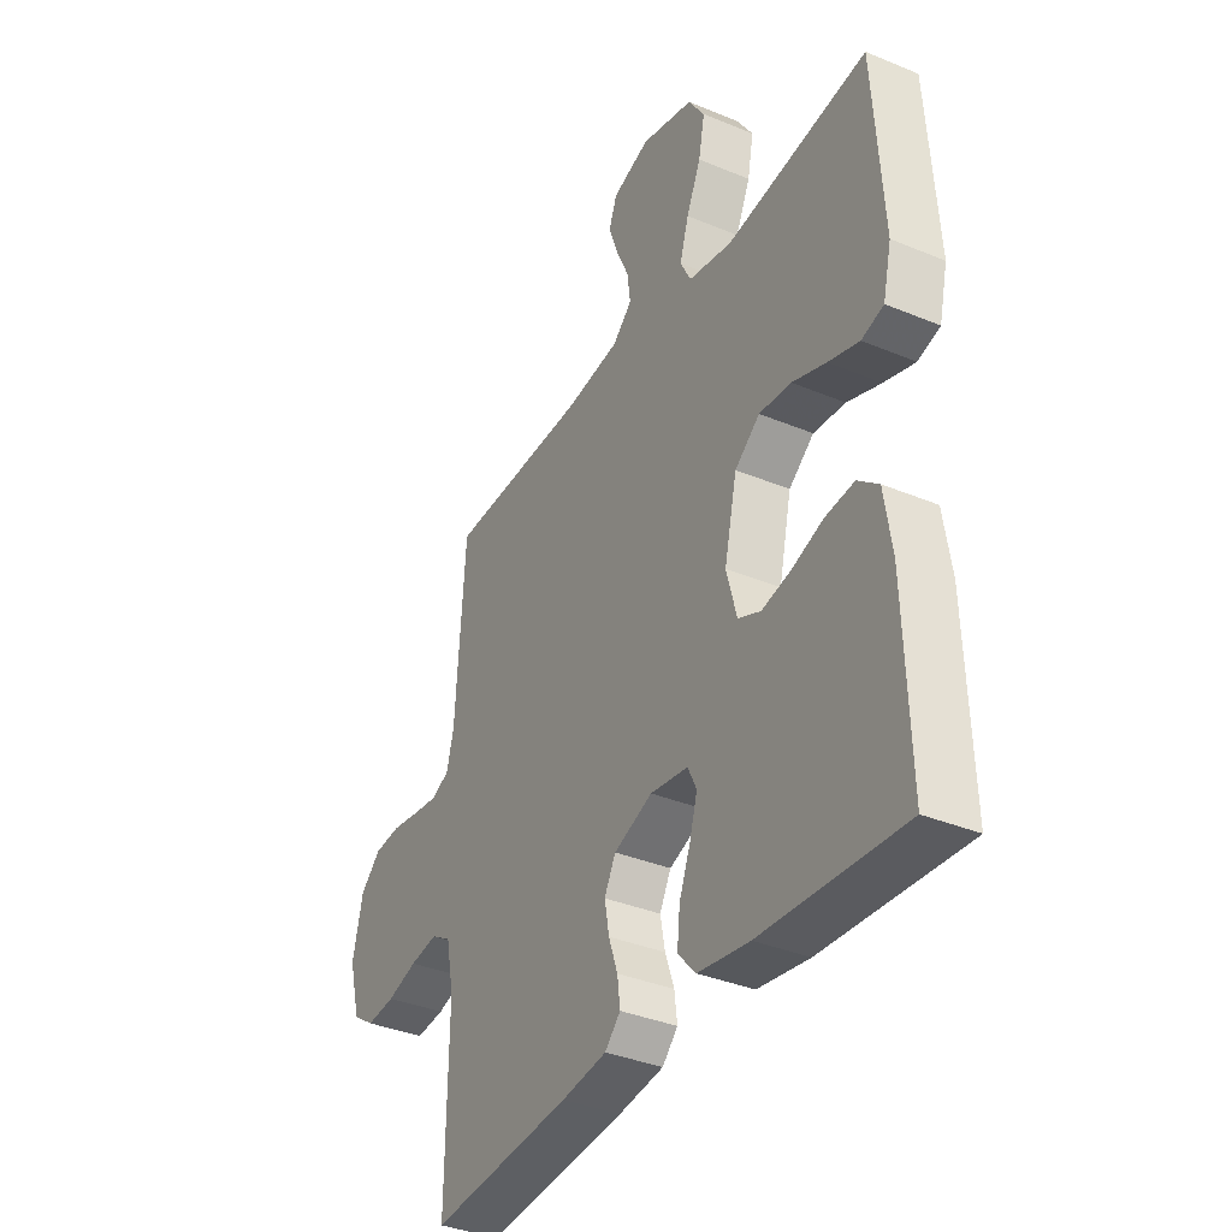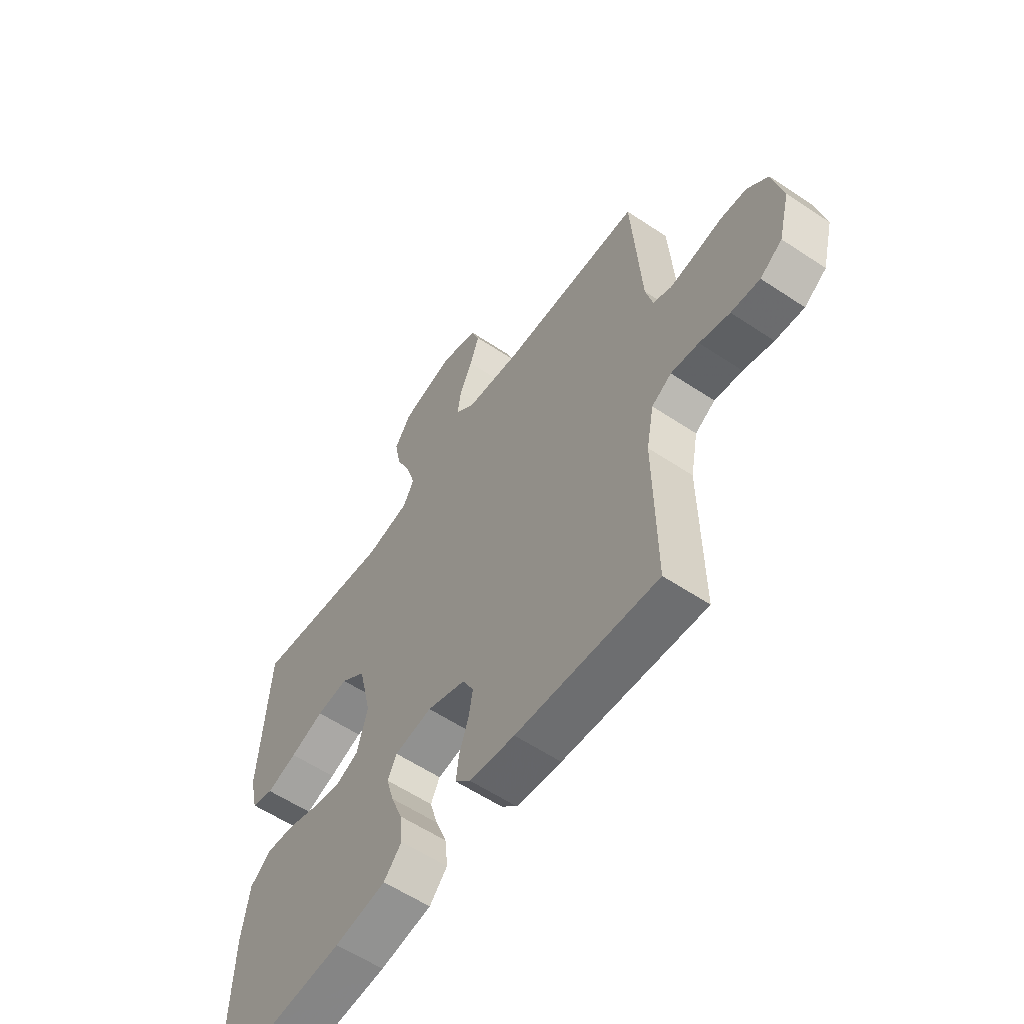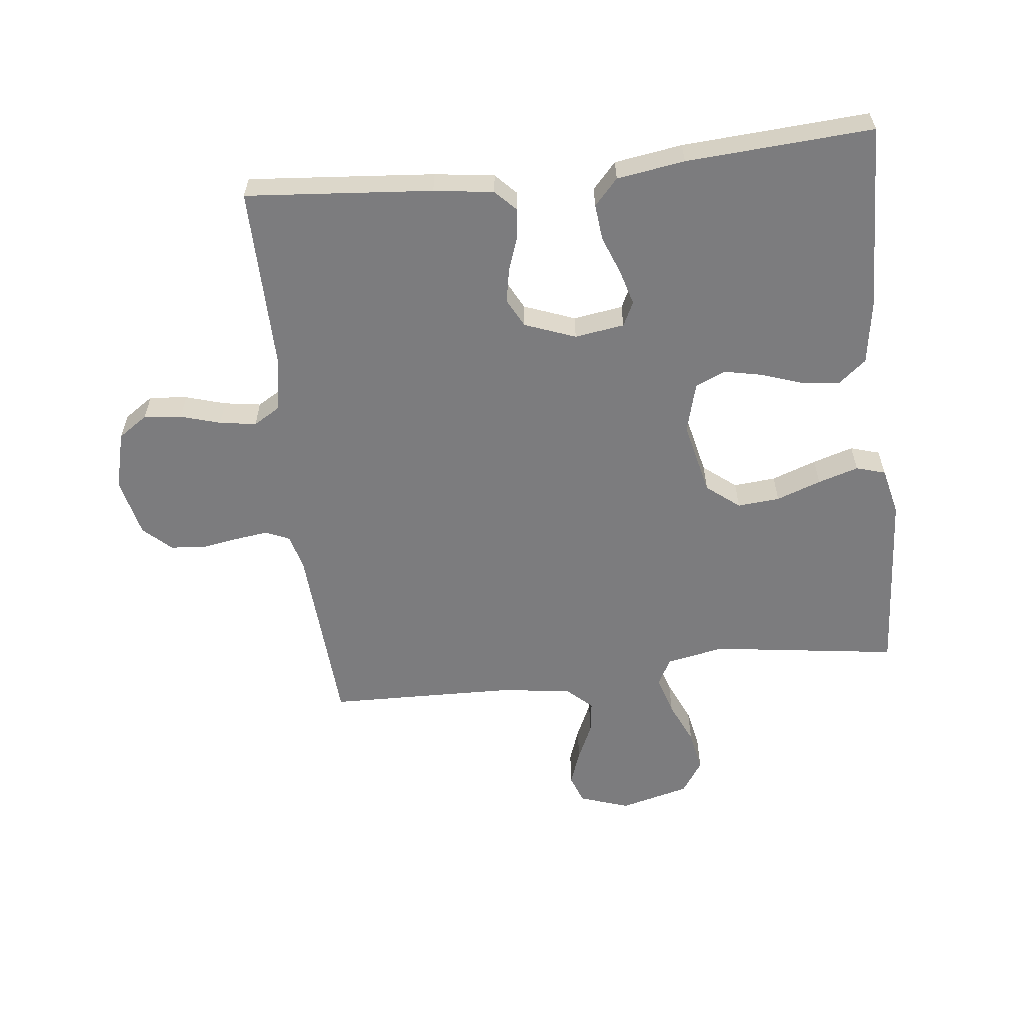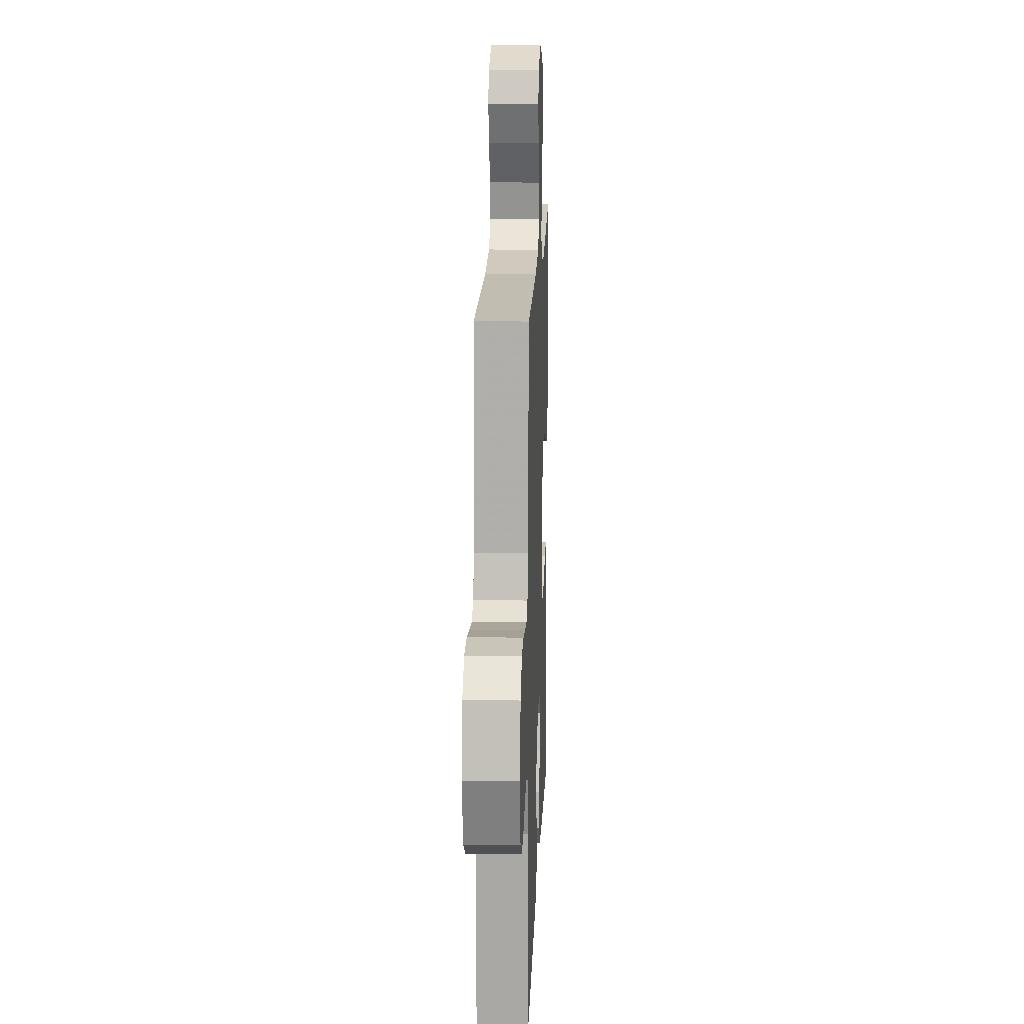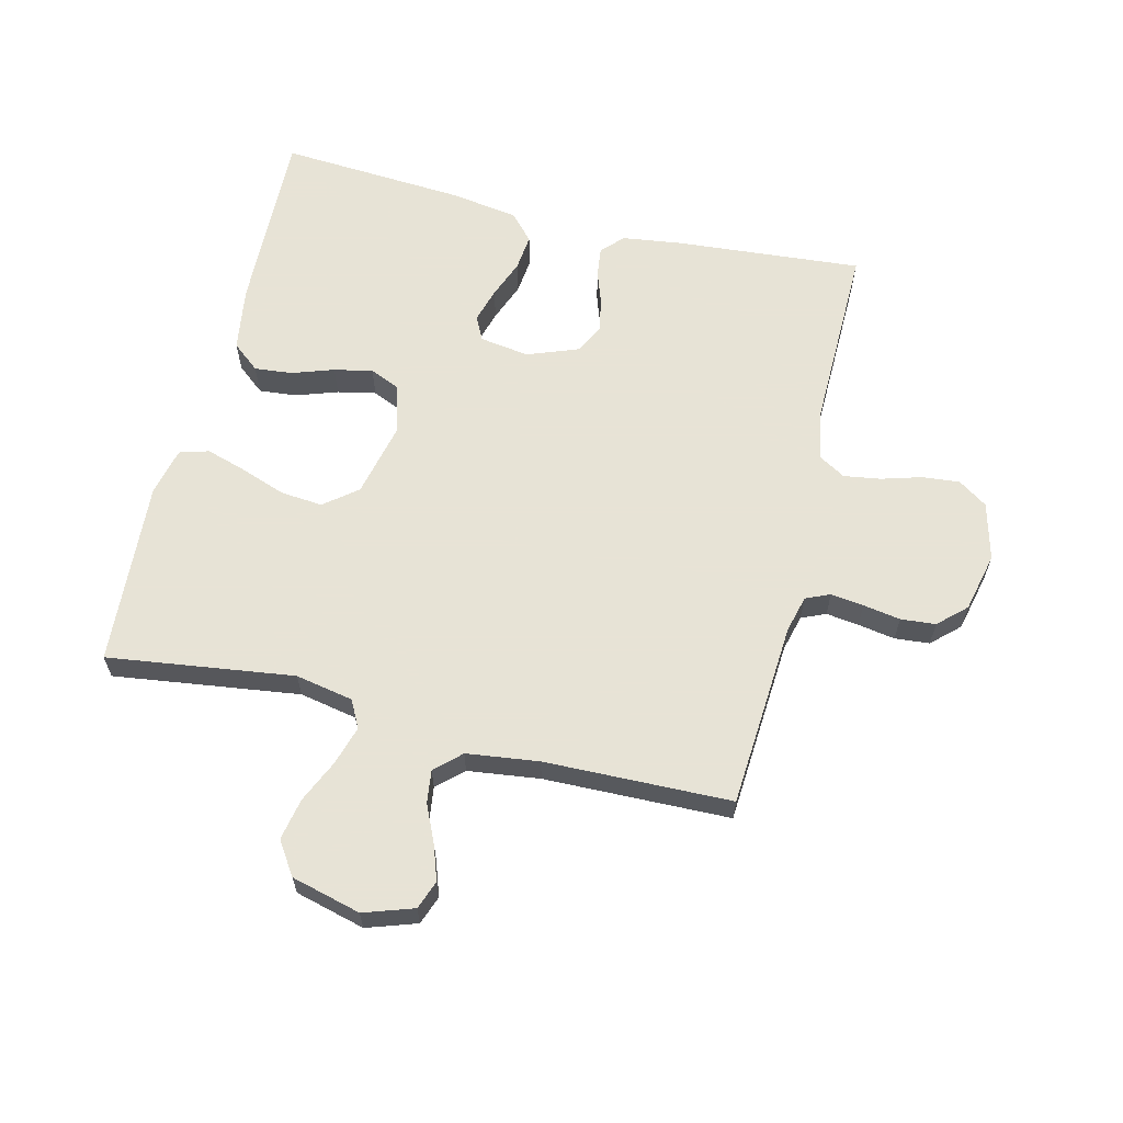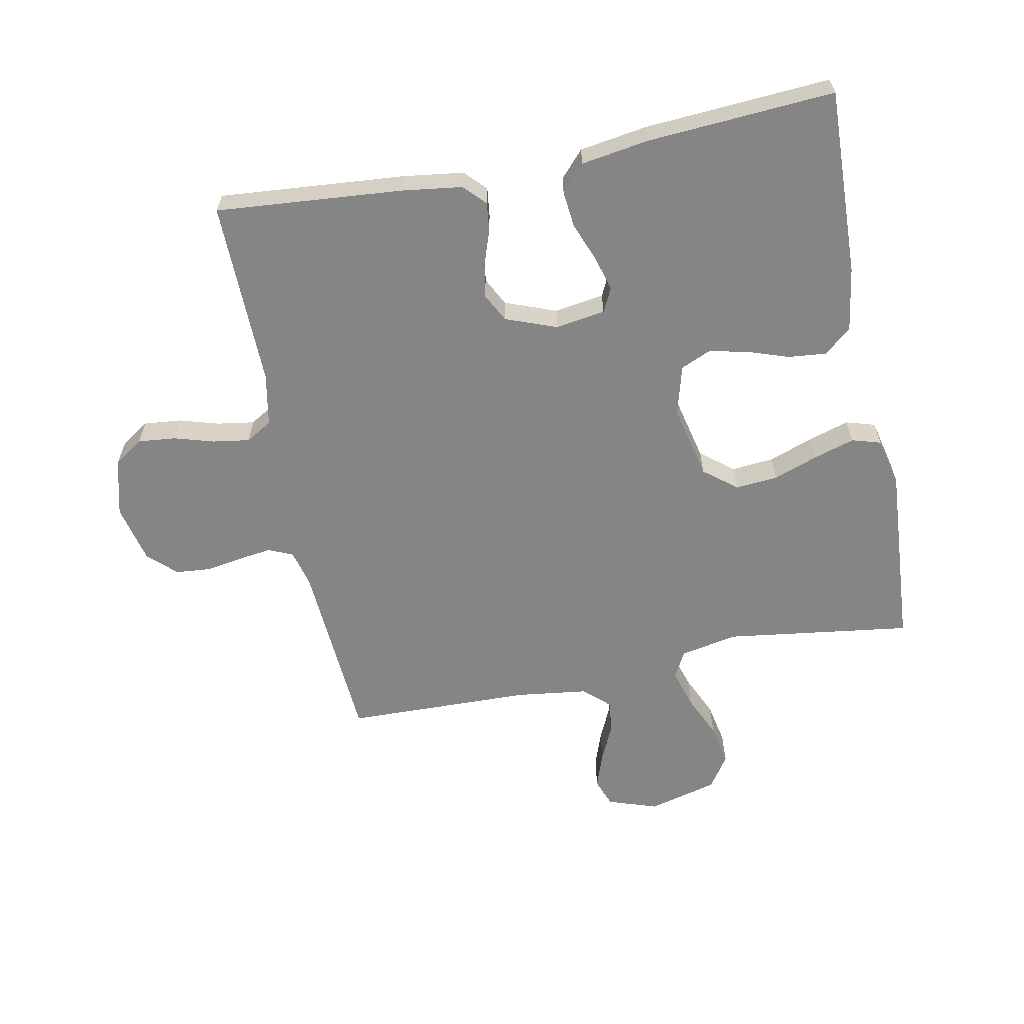
<metadata>
{"format":"obj","ext":"obj","renderer":"f3d","projection":"perspective","resolution":1024,"background":"white","views":[{"elev":-36.2,"azim":-118.5,"up":"+Z"},{"elev":-58.5,"azim":55.4,"up":"+Z"},{"elev":-58.9,"azim":-173.6,"up":"+Y"},{"elev":15.5,"azim":92.2,"up":"+Z"},{"elev":62.6,"azim":13.8,"up":"+Y"},{"elev":-61.7,"azim":-168.8,"up":"+Y"}]}
</metadata>
<code>
v -0.5 0.07 -0.5
v -0.49 0.07 -0.2
v -0.474 0.07 -0.096
v -0.43 0.07 -0.06
v -0.369 0.07 -0.066
v -0.302 0.07 -0.089
v -0.24 0.07 -0.102
v -0.192 0.07 -0.081
v -0.17 0.07 0
v -0.197 0.07 0.119
v -0.25 0.07 0.161
v -0.318 0.07 0.155
v -0.39 0.07 0.129
v -0.455 0.07 0.109
v -0.502 0.07 0.123
v -0.52 0.07 0.2
v -0.5 0.07 0.5
v -0.2 0.07 0.459
v -0.107 0.07 0.477
v -0.084 0.07 0.521
v -0.103 0.07 0.584
v -0.134 0.07 0.653
v -0.147 0.07 0.72
v -0.112 0.07 0.773
v 0 0.07 0.802
v 0.08 0.07 0.775
v 0.097 0.07 0.729
v 0.077 0.07 0.672
v 0.05 0.07 0.613
v 0.043 0.07 0.56
v 0.084 0.07 0.522
v 0.2 0.07 0.507
v 0.5 0.07 0.5
v 0.52 0.07 0.2
v 0.535 0.07 0.141
v 0.574 0.07 0.124
v 0.627 0.07 0.131
v 0.687 0.07 0.141
v 0.743 0.07 0.136
v 0.787 0.07 0.095
v 0.809 0.07 0
v 0.785 0.07 -0.093
v 0.738 0.07 -0.125
v 0.677 0.07 -0.119
v 0.613 0.07 -0.1
v 0.554 0.07 -0.091
v 0.512 0.07 -0.116
v 0.496 0.07 -0.2
v 0.5 0.07 -0.5
v 0.2 0.07 -0.475
v 0.104 0.07 -0.462
v 0.071 0.07 -0.428
v 0.077 0.07 -0.38
v 0.096 0.07 -0.325
v 0.106 0.07 -0.271
v 0.082 0.07 -0.225
v 0 0.07 -0.194
v -0.08 0.07 -0.206
v -0.099 0.07 -0.245
v -0.083 0.07 -0.301
v -0.059 0.07 -0.363
v -0.053 0.07 -0.421
v -0.091 0.07 -0.463
v -0.2 0.07 -0.48
v -0.5 0 -0.5
v -0.49 0 -0.2
v -0.474 0 -0.096
v -0.43 0 -0.06
v -0.369 0 -0.066
v -0.302 0 -0.089
v -0.24 0 -0.102
v -0.192 0 -0.081
v -0.17 0 0
v -0.197 0 0.119
v -0.25 0 0.161
v -0.318 0 0.155
v -0.39 0 0.129
v -0.455 0 0.109
v -0.502 0 0.123
v -0.52 0 0.2
v -0.5 0 0.5
v -0.2 0 0.459
v -0.107 0 0.477
v -0.084 0 0.521
v -0.103 0 0.584
v -0.134 0 0.653
v -0.147 0 0.72
v -0.112 0 0.773
v 0 0 0.802
v 0.08 0 0.775
v 0.097 0 0.729
v 0.077 0 0.672
v 0.05 0 0.613
v 0.043 0 0.56
v 0.084 0 0.522
v 0.2 0 0.507
v 0.5 0 0.5
v 0.52 0 0.2
v 0.535 0 0.141
v 0.574 0 0.124
v 0.627 0 0.131
v 0.687 0 0.141
v 0.743 0 0.136
v 0.787 0 0.095
v 0.809 0 0
v 0.785 0 -0.093
v 0.738 0 -0.125
v 0.677 0 -0.119
v 0.613 0 -0.1
v 0.554 0 -0.091
v 0.512 0 -0.116
v 0.496 0 -0.2
v 0.5 0 -0.5
v 0.2 0 -0.475
v 0.104 0 -0.462
v 0.071 0 -0.428
v 0.077 0 -0.38
v 0.096 0 -0.325
v 0.106 0 -0.271
v 0.082 0 -0.225
v 0 0 -0.194
v -0.08 0 -0.206
v -0.099 0 -0.245
v -0.083 0 -0.301
v -0.059 0 -0.363
v -0.053 0 -0.421
v -0.091 0 -0.463
v -0.2 0 -0.48
f 60 61 62 63
f 59 60 63 64
f 51 52 53 54
f 51 54 55
f 48 49 50 51
f 47 48 51 55
f 46 47 55 56
f 42 43 44 45
f 42 45 46
f 41 42 46
f 37 38 39 40
f 36 37 40 41
f 35 36 41 46
f 32 33 34
f 31 32 34 35
f 26 27 28 29
f 24 25 26 29
f 24 29 30
f 21 22 23 24
f 20 21 24 30
f 19 20 30 31
f 15 16 17 18
f 15 18 19
f 12 13 14 15
f 12 15 19 31
f 3 4 5 6
f 3 6 7
f 2 3 7
f 59 64 1 2
f 58 59 2 7
f 57 58 7 8
f 56 57 8 9
f 46 56 9 10
f 35 46 10 11
f 31 35 11
f 11 12 31
f 127 126 125 124
f 128 127 124 123
f 118 117 116 115
f 119 118 115
f 115 114 113 112
f 119 115 112 111
f 120 119 111 110
f 109 108 107 106
f 110 109 106
f 110 106 105
f 104 103 102 101
f 105 104 101 100
f 110 105 100 99
f 98 97 96
f 99 98 96 95
f 93 92 91 90
f 93 90 89 88
f 94 93 88
f 88 87 86 85
f 94 88 85 84
f 95 94 84 83
f 82 81 80 79
f 83 82 79
f 79 78 77 76
f 95 83 79 76
f 70 69 68 67
f 71 70 67
f 71 67 66
f 66 65 128 123
f 71 66 123 122
f 72 71 122 121
f 73 72 121 120
f 74 73 120 110
f 75 74 110 99
f 75 99 95
f 95 76 75
f 1 65 66 2
f 2 66 67 3
f 3 67 68 4
f 4 68 69 5
f 5 69 70 6
f 6 70 71 7
f 7 71 72 8
f 8 72 73 9
f 9 73 74 10
f 10 74 75 11
f 11 75 76 12
f 12 76 77 13
f 13 77 78 14
f 14 78 79 15
f 15 79 80 16
f 16 80 81 17
f 17 81 82 18
f 18 82 83 19
f 19 83 84 20
f 20 84 85 21
f 21 85 86 22
f 22 86 87 23
f 23 87 88 24
f 24 88 89 25
f 25 89 90 26
f 26 90 91 27
f 27 91 92 28
f 28 92 93 29
f 29 93 94 30
f 30 94 95 31
f 31 95 96 32
f 32 96 97 33
f 33 97 98 34
f 34 98 99 35
f 35 99 100 36
f 36 100 101 37
f 37 101 102 38
f 38 102 103 39
f 39 103 104 40
f 40 104 105 41
f 41 105 106 42
f 42 106 107 43
f 43 107 108 44
f 44 108 109 45
f 45 109 110 46
f 46 110 111 47
f 47 111 112 48
f 48 112 113 49
f 49 113 114 50
f 50 114 115 51
f 51 115 116 52
f 52 116 117 53
f 53 117 118 54
f 54 118 119 55
f 55 119 120 56
f 56 120 121 57
f 57 121 122 58
f 58 122 123 59
f 59 123 124 60
f 60 124 125 61
f 61 125 126 62
f 62 126 127 63
f 63 127 128 64
f 64 128 65 1

</code>
